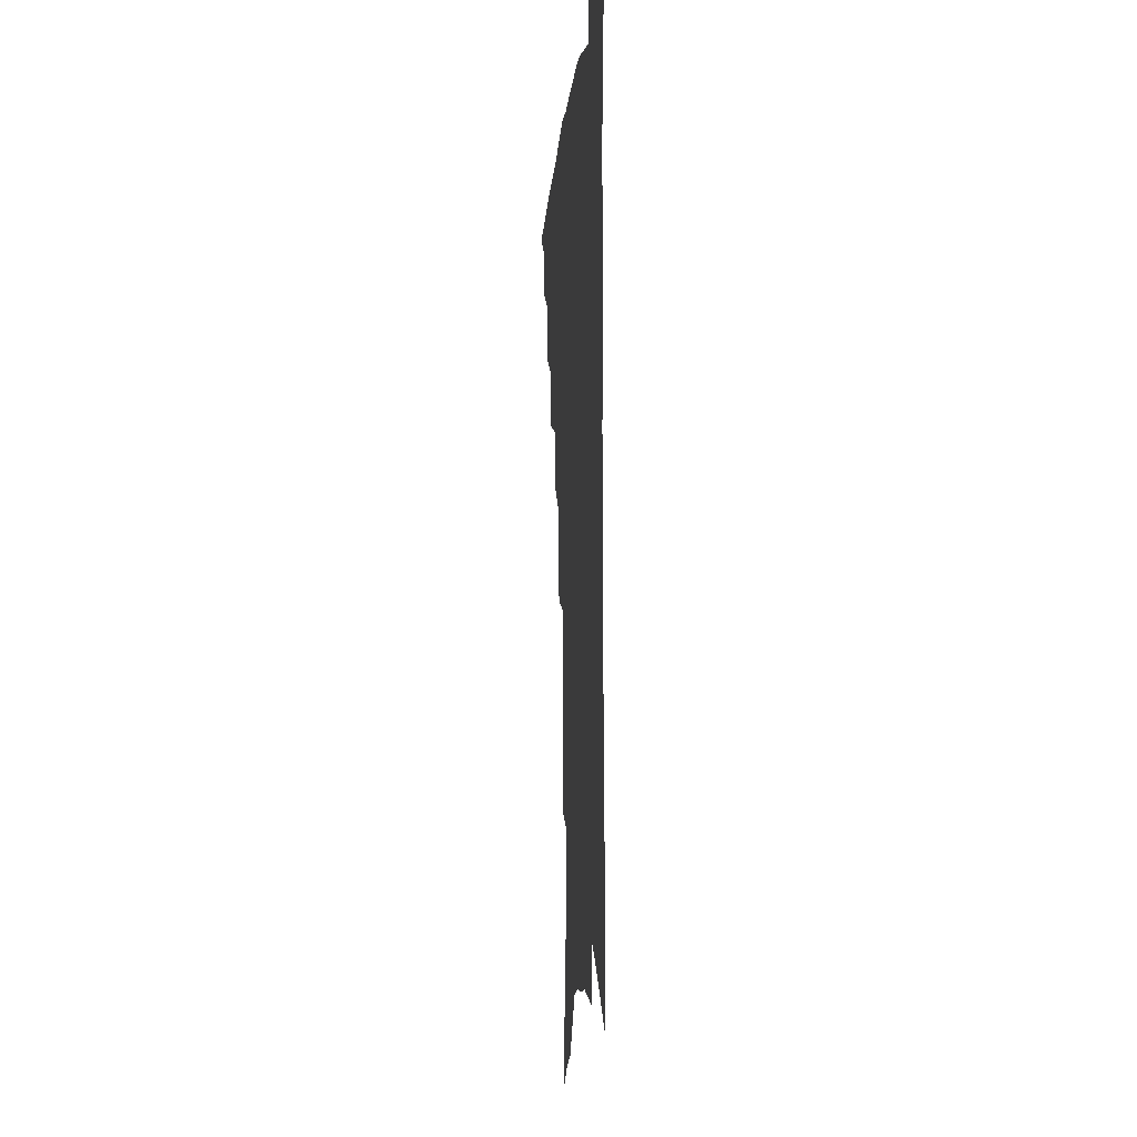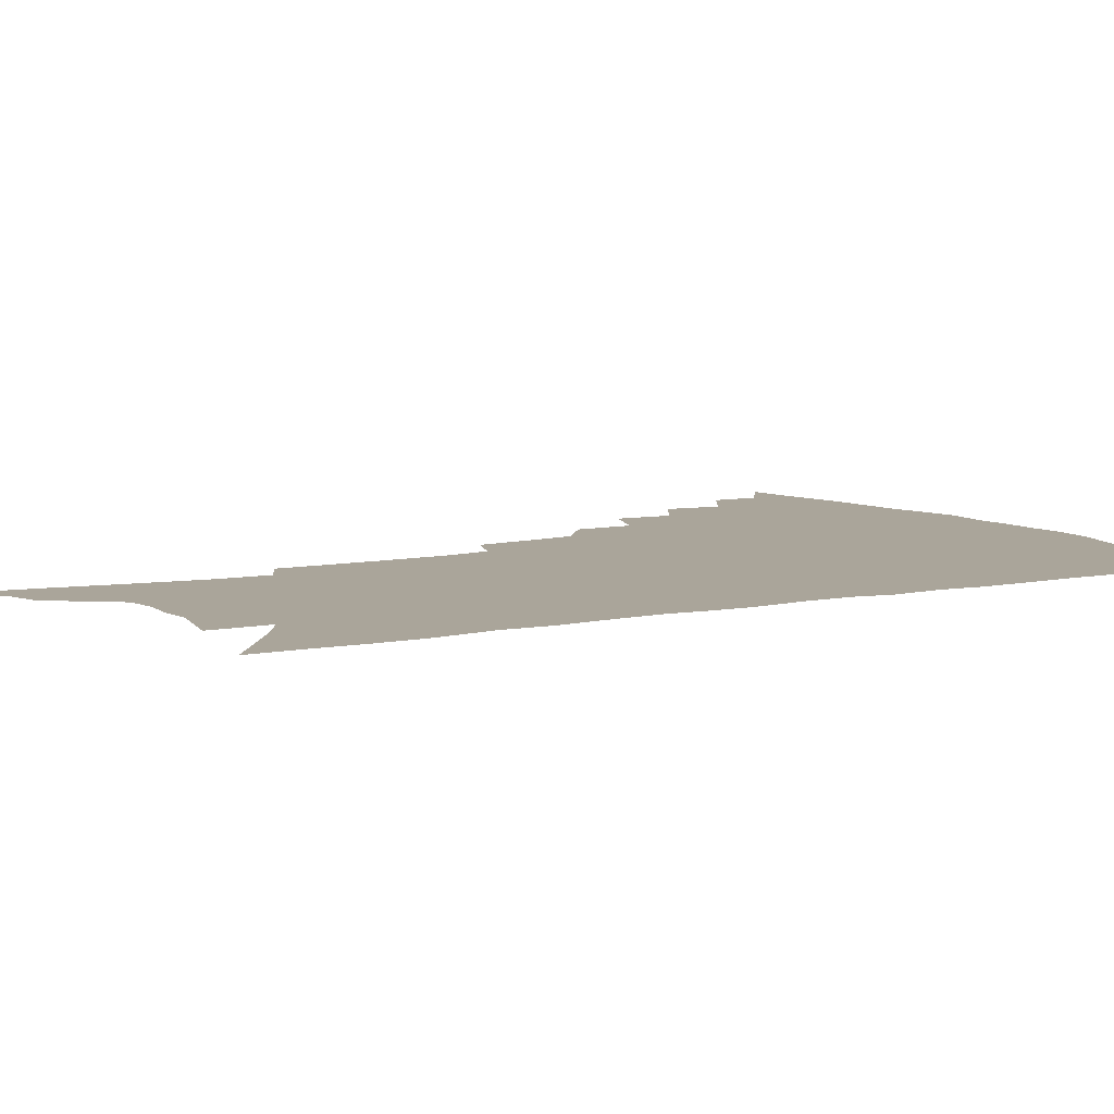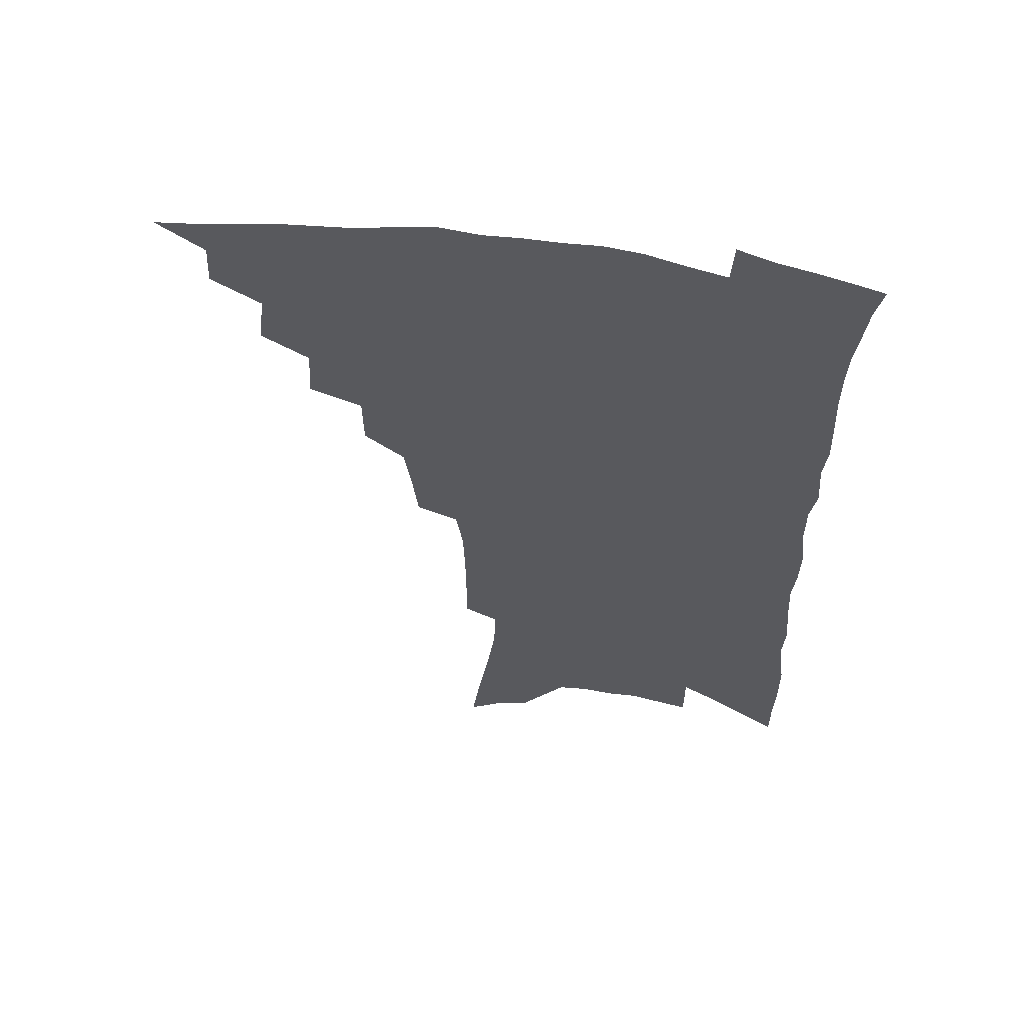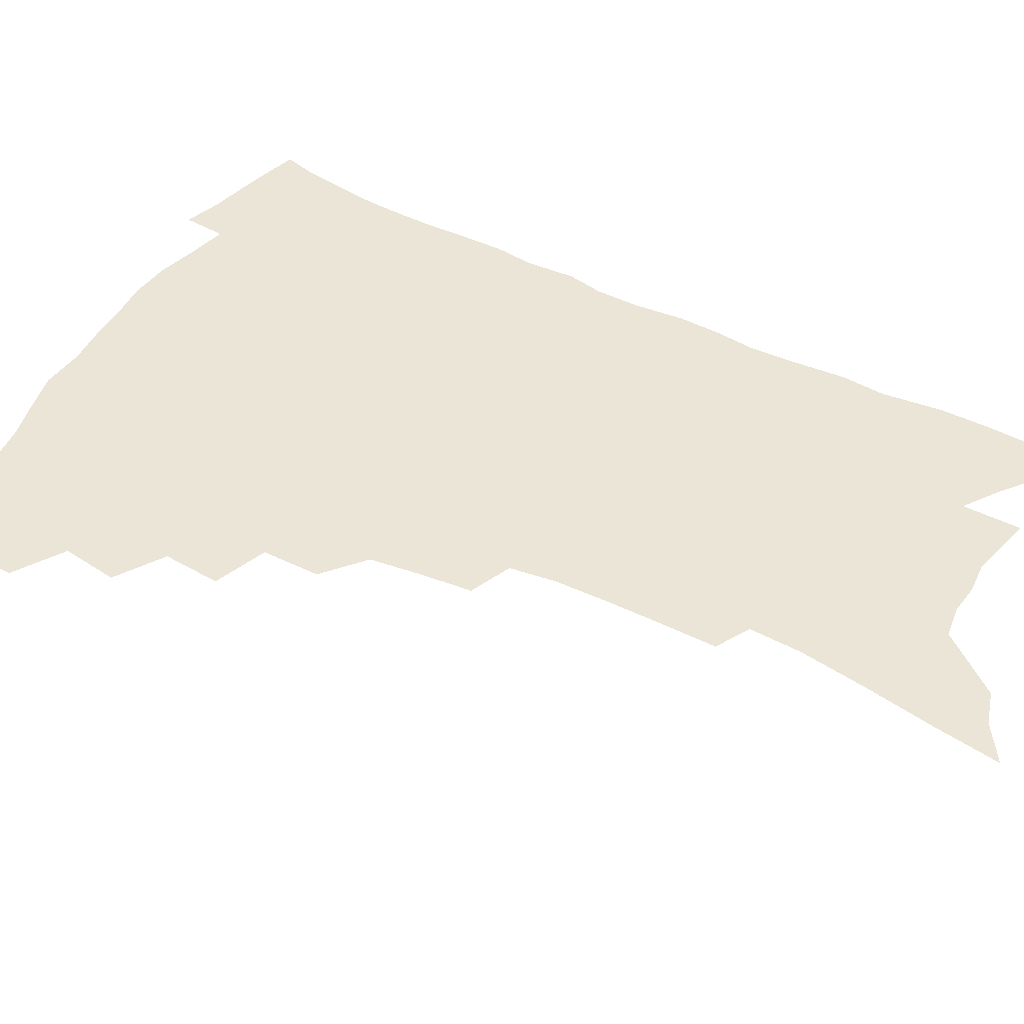
<metadata>
{"format":"obj","ext":"obj","renderer":"f3d","projection":"perspective","resolution":1024,"background":"white","views":[{"elev":-8.7,"azim":84.7,"up":"+Y"},{"elev":7.6,"azim":59.9,"up":"+Z"},{"elev":59.1,"azim":9.4,"up":"+Y"},{"elev":45.7,"azim":-60.0,"up":"+Z"}]}
</metadata>
<code>
v 457 481.9 0
v 473.6 452.7 0
v 474.4 469.6 0
v 472.3 484.1 0
v 489.3 421.2 0
v 491.9 441.6 0
v 490.9 457.1 0
v 489.3 471.9 0
v 486.5 487 0
v 505.6 389.5 0
v 507 410.5 0
v 507.9 429.2 0
v 507.7 445.2 0
v 506.3 460 0
v 503.7 474.6 0
v 500.7 490 0
v 525.5 361.4 0
v 525.3 382.6 0
v 525 401.6 0
v 525.1 419.5 0
v 524.6 434.9 0
v 522.6 448.3 0
v 520.5 462.3 0
v 518.3 476.6 0
v 515.5 491.8 0
v 545.4 311.9 0
v 543.2 331.4 0
v 540.6 349.4 0
v 541.8 374 0
v 540.8 391 0
v 539.5 406.6 0
v 538.4 421.1 0
v 537.9 436.2 0
v 536.7 450.4 0
v 534.9 464.4 0
v 532.5 478.8 0
v 530 493.6 0
v 564.3 228.9 0
v 564.3 248.2 0
v 564.1 268.3 0
v 563.5 288.9 0
v 561 306 0
v 558.5 324.2 0
v 557.1 343.8 0
v 556.1 362.6 0
v 554.7 378.4 0
v 554.7 396.3 0
v 554 411.2 0
v 553.5 425.7 0
v 552.3 439 0
v 551.8 452.6 0
v 549 466.6 0
v 546.7 481 0
v 544 497.1 0
v 565.5 128.1 0
v 568.8 152.1 0
v 573 178.5 0
v 576.4 203.4 0
v 577 222.4 0
v 577.2 242.5 0
v 576.9 261.7 0
v 576.2 281.3 0
v 574.5 298.2 0
v 572.3 314.1 0
v 570.9 332.9 0
v 569.6 350.3 0
v 569.2 368.8 0
v 567.9 383.6 0
v 567.3 398.6 0
v 567.4 414.3 0
v 566.7 428 0
v 566.2 441.5 0
v 564.7 454.6 0
v 562.7 468.5 0
v 560.8 482.8 0
v 558 500.1 0
v 579.2 137.8 0
v 584.1 167.1 0
v 588.1 194.9 0
v 589.5 216.1 0
v 589.4 234.6 0
v 588.4 250.9 0
v 588 269.9 0
v 587.4 290 0
v 586.1 307.3 0
v 584 321.6 0
v 582.6 338.3 0
v 582.2 356.9 0
v 581.2 371.9 0
v 580.9 388.2 0
v 580.6 402.8 0
v 580.1 416.6 0
v 579.9 430.3 0
v 579.2 442.8 0
v 578.2 455.6 0
v 576.7 469.3 0
v 575 483.9 0
v 573.8 498.9 0
v 591.1 141.8 0
v 597.6 178.2 0
v 599.9 202.9 0
v 600.9 224.5 0
v 600.4 241.6 0
v 599.9 260.1 0
v 599.2 278.2 0
v 597.9 294.2 0
v 596.7 310.5 0
v 595.8 328.7 0
v 594.7 344.7 0
v 593.9 359.8 0
v 593.2 374.6 0
v 592.6 388.4 0
v 592.6 403.4 0
v 592.5 417.7 0
v 592.2 430.5 0
v 592 443.6 0
v 591.4 456.4 0
v 590.5 469.8 0
v 589.4 483.8 0
v 587.8 500 0
v 608.1 164.1 0
v 610.4 189.2 0
v 611.2 209.9 0
v 611.1 226.6 0
v 610.7 243.9 0
v 610.1 259.6 0
v 609.6 282.8 0
v 608.7 299.4 0
v 607.6 314.6 0
v 606.6 330.2 0
v 605.9 346.1 0
v 605.3 361.7 0
v 605 377 0
v 605.1 392.2 0
v 604.7 404.9 0
v 604.9 419.3 0
v 604.7 431.4 0
v 604.6 444 0
v 604.7 456.8 0
v 604.1 470.1 0
v 603 484.7 0
v 601.8 500.4 0
v 619.6 166.1 0
v 621.2 190.7 0
v 621.6 211.7 0
v 621.8 231.5 0
v 621 245.6 0
v 620.6 263.7 0
v 619.9 284.6 0
v 619.2 299.6 0
v 618.3 317.9 0
v 617.6 333.3 0
v 617 347.9 0
v 616.7 362.8 0
v 616.5 378.5 0
v 616.4 392.9 0
v 616.5 405.6 0
v 616.7 418.9 0
v 617.2 432.3 0
v 617.5 444.5 0
v 617.7 456.9 0
v 617.7 469.6 0
v 617.2 483.5 0
v 615.5 501.5 0
v 630.9 165.2 0
v 632 191.6 0
v 632.3 216 0
v 632.1 231.9 0
v 631.6 250.7 0
v 630.9 265.3 0
v 630.4 283.9 0
v 629.7 300.1 0
v 629 317.2 0
v 628.3 333.8 0
v 628.2 346.2 0
v 627.7 364.5 0
v 627.7 378.6 0
v 627.9 392 0
v 628.1 405.9 0
v 628.5 419.1 0
v 629.1 431.9 0
v 629.8 444.4 0
v 630.5 456.6 0
v 630.7 469.2 0
v 630.4 484.1 0
v 629.7 500.2 0
v 642.6 166.5 0
v 643 192.1 0
v 643.2 211.3 0
v 642.6 231.6 0
v 642.3 248.2 0
v 641.2 270.1 0
v 640.8 284.8 0
v 640.2 300.5 0
v 639.7 316.4 0
v 639 333.6 0
v 639.1 347.4 0
v 638.8 363.3 0
v 638.9 377.5 0
v 639.2 391.2 0
v 639.5 405.6 0
v 640.1 418.5 0
v 640.8 431.6 0
v 641.7 443.6 0
v 642.9 455.9 0
v 643.6 468.6 0
v 644.6 481.8 0
v 645 496.4 0
v 654.3 164.1 0
v 654.3 188 0
v 654 209.4 0
v 653.4 229.3 0
v 652.9 247.2 0
v 652.4 265 0
v 651.4 283.4 0
v 650.9 299 0
v 650.5 314.8 0
v 650.1 330.7 0
v 650.8 343.4 0
v 649.9 361.5 0
v 650.2 375.5 0
v 650.7 389.2 0
v 651.4 402.5 0
v 651.7 417 0
v 652.7 429.6 0
v 653.9 441.7 0
v 655.1 455.2 0
v 656.3 467.2 0
v 658 479.6 0
v 659.1 493.5 0
v 660.1 509.1 0
v 666 161.8 0
v 666 183.3 0
v 665.8 203.1 0
v 664.9 223.8 0
v 664.1 243.1 0
v 663 262.8 0
v 662.3 280 0
v 661.7 296.7 0
v 661.6 311.8 0
v 661.8 326.6 0
v 661.7 342.1 0
v 661.5 357.7 0
v 662.1 371.7 0
v 662.7 385.4 0
v 662.8 400.9 0
v 663.6 414.2 0
v 664.3 428.2 0
v 665.7 440.4 0
v 666.8 453.6 0
v 668.6 465.5 0
v 670.5 477.7 0
v 672.5 490 0
v 674 504.7 0
v 678.9 175.1 0
v 677.9 196.9 0
v 676.7 218.3 0
v 676 237.1 0
v 675.4 255 0
v 674.3 273.5 0
v 673.6 290.8 0
v 673.5 306.4 0
v 673.6 321.7 0
v 673.7 337.1 0
v 673.9 352 0
v 674.2 367.1 0
v 674.3 382.5 0
v 674.4 397.9 0
v 675.5 411.1 0
v 676.5 424.6 0
v 677.7 437.7 0
v 678.6 451.8 0
v 680.6 463.6 0
v 682.6 475.7 0
v 684.7 487.7 0
v 686.8 502.1 0
v 692.7 165.1 0
v 691.2 187.6 0
v 690.3 207.9 0
v 689.4 227.4 0
v 688.9 245.4 0
v 687.2 265.1 0
v 687.3 281.2 0
v 686 299.1 0
v 686.9 313.6 0
v 686.8 329.5 0
v 685.9 346.7 0
v 687.2 360.5 0
v 687.5 375.7 0
v 688.7 390 0
v 688.2 406.3 0
v 688.9 420.8 0
v 689.8 434.9 0
v 691.3 448.1 0
v 692.3 461.8 0
v 694.7 473.4 0
v 696.5 485.3 0
v 699.3 499.2 0
v 706.9 154.4 0
v 707 173.4 0
v 707.6 190.9 0
v 707.5 209.4 0
v 704.7 231.7 0
v 705.7 247.3 0
v 704.1 266.3 0
v 703.2 284.1 0
v 704.6 298.4 0
v 704.9 314 0
v 703 333 0
v 703.1 348.9 0
v 705.5 362.1 0
v 704.2 380 0
v 705.8 394.3 0
v 705.4 410.7 0
v 704.7 427.4 0
v 704.9 443 0
v 705.6 457.6 0
v 707.5 470.6 0
v 709.1 483.5 0
v 712.2 495.8 0
f 3 4 1
f 6 7 2
f 2 7 3
f 7 8 3
f 3 8 4
f 8 9 4
f 11 12 5
f 5 12 6
f 12 13 6
f 6 13 7
f 13 14 7
f 7 14 8
f 14 15 8
f 8 15 9
f 15 16 9
f 18 19 10
f 10 19 11
f 19 20 11
f 11 20 12
f 20 21 12
f 12 21 13
f 21 22 13
f 13 22 14
f 22 23 14
f 14 23 15
f 23 24 15
f 15 24 16
f 24 25 16
f 28 29 17
f 17 29 18
f 29 30 18
f 18 30 19
f 30 31 19
f 19 31 20
f 31 32 20
f 20 32 21
f 32 33 21
f 21 33 22
f 33 34 22
f 22 34 23
f 34 35 23
f 23 35 24
f 35 36 24
f 24 36 25
f 36 37 25
f 42 43 26
f 26 43 27
f 43 44 27
f 27 44 28
f 44 45 28
f 28 45 29
f 45 46 29
f 29 46 30
f 46 47 30
f 30 47 31
f 47 48 31
f 31 48 32
f 48 49 32
f 32 49 33
f 49 50 33
f 33 50 34
f 50 51 34
f 34 51 35
f 51 52 35
f 35 52 36
f 52 53 36
f 36 53 37
f 53 54 37
f 59 60 38
f 38 60 39
f 60 61 39
f 39 61 40
f 61 62 40
f 40 62 41
f 62 63 41
f 41 63 42
f 63 64 42
f 42 64 43
f 64 65 43
f 43 65 44
f 65 66 44
f 44 66 45
f 66 67 45
f 45 67 46
f 67 68 46
f 46 68 47
f 68 69 47
f 47 69 48
f 69 70 48
f 48 70 49
f 70 71 49
f 49 71 50
f 71 72 50
f 50 72 51
f 72 73 51
f 51 73 52
f 73 74 52
f 52 74 53
f 74 75 53
f 53 75 54
f 75 76 54
f 55 77 56
f 77 78 56
f 56 78 57
f 78 79 57
f 57 79 58
f 79 80 58
f 58 80 59
f 80 81 59
f 59 81 60
f 81 82 60
f 60 82 61
f 82 83 61
f 61 83 62
f 83 84 62
f 62 84 63
f 84 85 63
f 63 85 64
f 85 86 64
f 64 86 65
f 86 87 65
f 65 87 66
f 87 88 66
f 66 88 67
f 88 89 67
f 67 89 68
f 89 90 68
f 68 90 69
f 90 91 69
f 69 91 70
f 91 92 70
f 70 92 71
f 92 93 71
f 71 93 72
f 93 94 72
f 72 94 73
f 94 95 73
f 73 95 74
f 95 96 74
f 74 96 75
f 96 97 75
f 75 97 76
f 97 98 76
f 77 99 78
f 99 100 78
f 78 100 79
f 100 101 79
f 79 101 80
f 101 102 80
f 80 102 81
f 102 103 81
f 81 103 82
f 103 104 82
f 82 104 83
f 104 105 83
f 83 105 84
f 105 106 84
f 84 106 85
f 106 107 85
f 85 107 86
f 107 108 86
f 86 108 87
f 108 109 87
f 87 109 88
f 109 110 88
f 88 110 89
f 110 111 89
f 89 111 90
f 111 112 90
f 90 112 91
f 112 113 91
f 91 113 92
f 113 114 92
f 92 114 93
f 114 115 93
f 93 115 94
f 115 116 94
f 94 116 95
f 116 117 95
f 95 117 96
f 117 118 96
f 96 118 97
f 118 119 97
f 97 119 98
f 119 120 98
f 99 121 100
f 121 122 100
f 100 122 101
f 122 123 101
f 101 123 102
f 123 124 102
f 102 124 103
f 124 125 103
f 103 125 104
f 125 126 104
f 104 126 105
f 126 127 105
f 105 127 106
f 127 128 106
f 106 128 107
f 128 129 107
f 107 129 108
f 129 130 108
f 108 130 109
f 130 131 109
f 109 131 110
f 131 132 110
f 110 132 111
f 132 133 111
f 111 133 112
f 133 134 112
f 112 134 113
f 134 135 113
f 113 135 114
f 135 136 114
f 114 136 115
f 136 137 115
f 115 137 116
f 137 138 116
f 116 138 117
f 138 139 117
f 117 139 118
f 139 140 118
f 118 140 119
f 140 141 119
f 119 141 120
f 141 142 120
f 121 143 122
f 143 144 122
f 122 144 123
f 144 145 123
f 123 145 124
f 145 146 124
f 124 146 125
f 146 147 125
f 125 147 126
f 147 148 126
f 126 148 127
f 148 149 127
f 127 149 128
f 149 150 128
f 128 150 129
f 150 151 129
f 129 151 130
f 151 152 130
f 130 152 131
f 152 153 131
f 131 153 132
f 153 154 132
f 132 154 133
f 154 155 133
f 133 155 134
f 155 156 134
f 134 156 135
f 156 157 135
f 135 157 136
f 157 158 136
f 136 158 137
f 158 159 137
f 137 159 138
f 159 160 138
f 138 160 139
f 160 161 139
f 139 161 140
f 161 162 140
f 140 162 141
f 162 163 141
f 141 163 142
f 163 164 142
f 143 165 144
f 165 166 144
f 144 166 145
f 166 167 145
f 145 167 146
f 167 168 146
f 146 168 147
f 168 169 147
f 147 169 148
f 169 170 148
f 148 170 149
f 170 171 149
f 149 171 150
f 171 172 150
f 150 172 151
f 172 173 151
f 151 173 152
f 173 174 152
f 152 174 153
f 174 175 153
f 153 175 154
f 175 176 154
f 154 176 155
f 176 177 155
f 155 177 156
f 177 178 156
f 156 178 157
f 178 179 157
f 157 179 158
f 179 180 158
f 158 180 159
f 180 181 159
f 159 181 160
f 181 182 160
f 160 182 161
f 182 183 161
f 161 183 162
f 183 184 162
f 162 184 163
f 184 185 163
f 163 185 164
f 185 186 164
f 165 187 166
f 187 188 166
f 166 188 167
f 188 189 167
f 167 189 168
f 189 190 168
f 168 190 169
f 190 191 169
f 169 191 170
f 191 192 170
f 170 192 171
f 192 193 171
f 171 193 172
f 193 194 172
f 172 194 173
f 194 195 173
f 173 195 174
f 195 196 174
f 174 196 175
f 196 197 175
f 175 197 176
f 197 198 176
f 176 198 177
f 198 199 177
f 177 199 178
f 199 200 178
f 178 200 179
f 200 201 179
f 179 201 180
f 201 202 180
f 180 202 181
f 202 203 181
f 181 203 182
f 203 204 182
f 182 204 183
f 204 205 183
f 183 205 184
f 205 206 184
f 184 206 185
f 206 207 185
f 185 207 186
f 207 208 186
f 187 209 188
f 209 210 188
f 188 210 189
f 210 211 189
f 189 211 190
f 211 212 190
f 190 212 191
f 212 213 191
f 191 213 192
f 213 214 192
f 192 214 193
f 214 215 193
f 193 215 194
f 215 216 194
f 194 216 195
f 216 217 195
f 195 217 196
f 217 218 196
f 196 218 197
f 218 219 197
f 197 219 198
f 219 220 198
f 198 220 199
f 220 221 199
f 199 221 200
f 221 222 200
f 200 222 201
f 222 223 201
f 201 223 202
f 223 224 202
f 202 224 203
f 224 225 203
f 203 225 204
f 225 226 204
f 204 226 205
f 226 227 205
f 205 227 206
f 227 228 206
f 206 228 207
f 228 229 207
f 207 229 208
f 229 230 208
f 209 232 210
f 232 233 210
f 210 233 211
f 233 234 211
f 211 234 212
f 234 235 212
f 212 235 213
f 235 236 213
f 213 236 214
f 236 237 214
f 214 237 215
f 237 238 215
f 215 238 216
f 238 239 216
f 216 239 217
f 239 240 217
f 217 240 218
f 240 241 218
f 218 241 219
f 241 242 219
f 219 242 220
f 242 243 220
f 220 243 221
f 243 244 221
f 221 244 222
f 244 245 222
f 222 245 223
f 245 246 223
f 223 246 224
f 246 247 224
f 224 247 225
f 247 248 225
f 225 248 226
f 248 249 226
f 226 249 227
f 249 250 227
f 227 250 228
f 250 251 228
f 228 251 229
f 251 252 229
f 229 252 230
f 252 253 230
f 230 253 231
f 253 254 231
f 233 255 234
f 255 256 234
f 234 256 235
f 256 257 235
f 235 257 236
f 257 258 236
f 236 258 237
f 258 259 237
f 237 259 238
f 259 260 238
f 238 260 239
f 260 261 239
f 239 261 240
f 261 262 240
f 240 262 241
f 262 263 241
f 241 263 242
f 263 264 242
f 242 264 243
f 264 265 243
f 243 265 244
f 265 266 244
f 244 266 245
f 266 267 245
f 245 267 246
f 267 268 246
f 246 268 247
f 268 269 247
f 247 269 248
f 269 270 248
f 248 270 249
f 270 271 249
f 249 271 250
f 271 272 250
f 250 272 251
f 272 273 251
f 251 273 252
f 273 274 252
f 252 274 253
f 274 275 253
f 253 275 254
f 275 276 254
f 255 277 256
f 277 278 256
f 256 278 257
f 278 279 257
f 257 279 258
f 279 280 258
f 258 280 259
f 280 281 259
f 259 281 260
f 281 282 260
f 260 282 261
f 282 283 261
f 261 283 262
f 283 284 262
f 262 284 263
f 284 285 263
f 263 285 264
f 285 286 264
f 264 286 265
f 286 287 265
f 265 287 266
f 287 288 266
f 266 288 267
f 288 289 267
f 267 289 268
f 289 290 268
f 268 290 269
f 290 291 269
f 269 291 270
f 291 292 270
f 270 292 271
f 292 293 271
f 271 293 272
f 293 294 272
f 272 294 273
f 294 295 273
f 273 295 274
f 295 296 274
f 274 296 275
f 296 297 275
f 275 297 276
f 297 298 276
f 277 299 278
f 299 300 278
f 278 300 279
f 300 301 279
f 279 301 280
f 301 302 280
f 280 302 281
f 302 303 281
f 281 303 282
f 303 304 282
f 282 304 283
f 304 305 283
f 283 305 284
f 305 306 284
f 284 306 285
f 306 307 285
f 285 307 286
f 307 308 286
f 286 308 287
f 308 309 287
f 287 309 288
f 309 310 288
f 288 310 289
f 310 311 289
f 289 311 290
f 311 312 290
f 290 312 291
f 312 313 291
f 291 313 292
f 313 314 292
f 292 314 293
f 314 315 293
f 293 315 294
f 315 316 294
f 294 316 295
f 316 317 295
f 295 317 296
f 317 318 296
f 296 318 297
f 318 319 297
f 297 319 298
f 319 320 298

</code>
